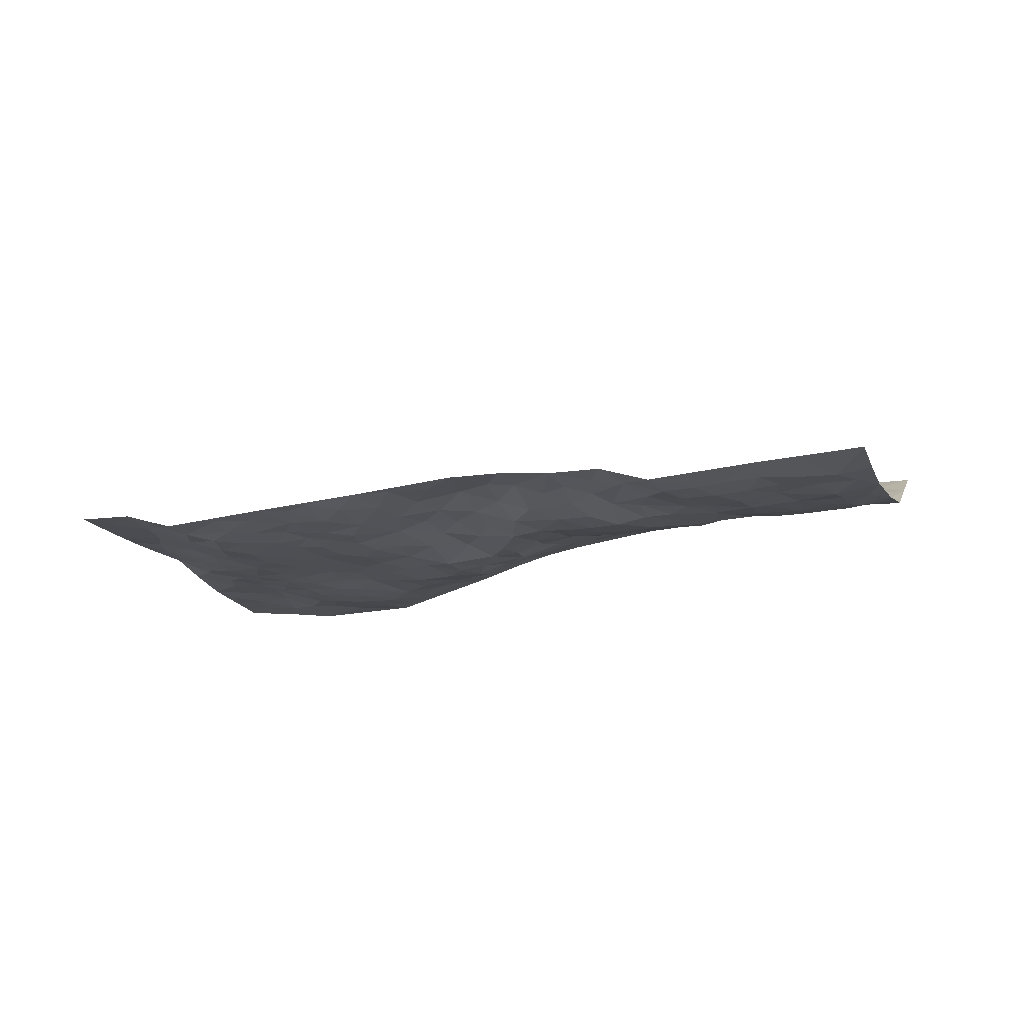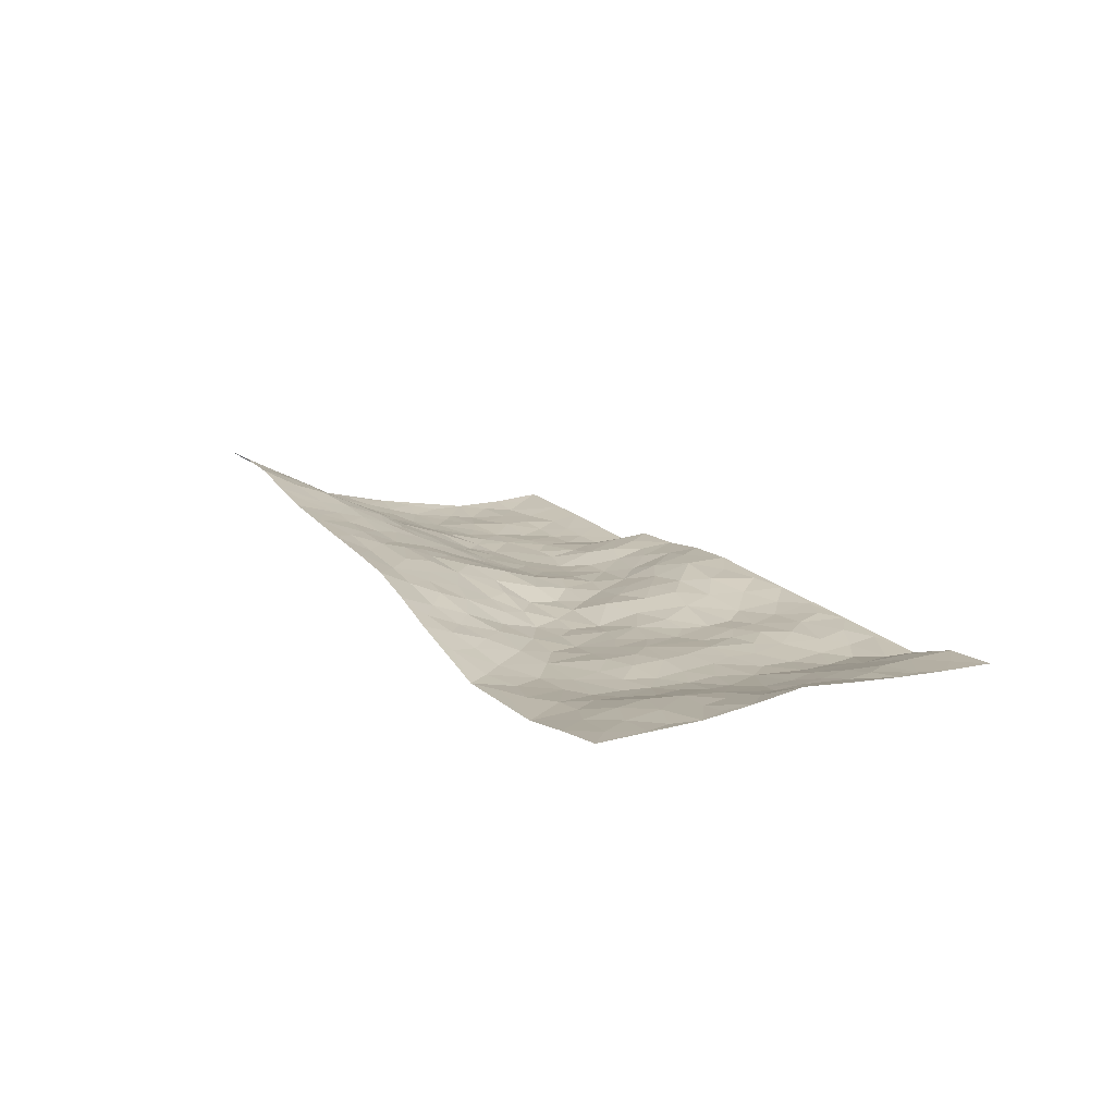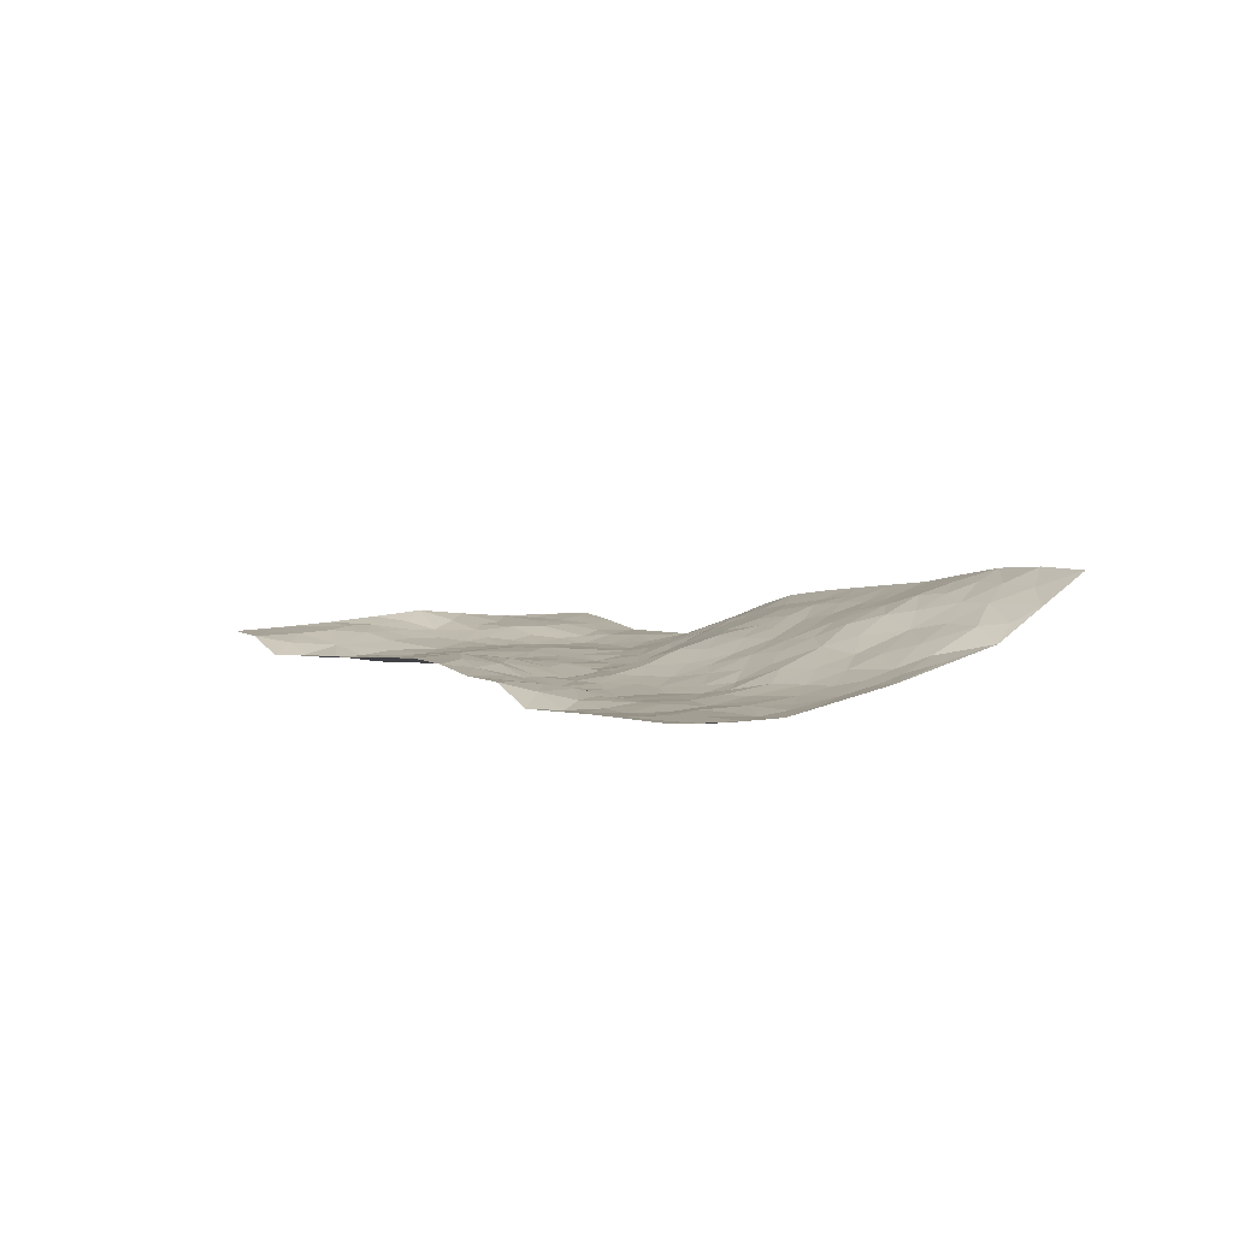
<metadata>
{"format":"obj","ext":"obj","renderer":"f3d","projection":"perspective","resolution":1024,"background":"white","views":[{"elev":-18.2,"azim":8.6,"up":"+Z"},{"elev":15.2,"azim":-130.1,"up":"+Z"},{"elev":4.0,"azim":49.3,"up":"+Z"}]}
</metadata>
<code>
v -0.8844 0.1617 0.02345
v -0.7267 1.146 0.03369
v 1.045 -0.1612 -0.004812
v 1.205 0.7715 0.2304
v -0.644 0.5198 0.001715
v -0.8005 0.6532 0.05737
v -0.7085 0.4947 0.01672
v 0.08079 0.006311 0.03104
v -0.8445 0.4077 0.0361
v -0.7747 0.4851 0.03058
v -0.6468 0.1244 -0.01805
v -0.8646 0.2848 0.02879
v -0.5757 0.4078 -0.01657
v -0.7626 0.1424 0.01927
v -0.7021 0.4236 0.01763
v -0.4045 0.08535 -0.001275
v -0.8338 0.343 0.0295
v -0.1819 0.2155 -0.009531
v -0.6349 0.4468 0.0008052
v -0.7497 0.2605 0.02133
v -0.8194 0.2145 0.02339
v -0.6934 0.1949 0.005894
v -0.565 0.2377 -0.02571
v -0.6245 0.1949 -0.01877
v -0.7469 0.3484 0.02461
v -0.7729 0.4162 0.03035
v -0.6511 0.3026 -0.003667
v -0.5715 0.3229 -0.02378
v -0.695 0.6248 0.01563
v -0.8234 0.5306 0.04612
v -0.4847 1.108 0.00382
v -0.4143 0.3101 -0.01603
v 0.3614 0.1127 -0.01171
v -0.7662 0.9 0.03426
v -0.2185 0.4509 -0.01898
v -0.5699 0.8726 0.01938
v -0.5744 0.9529 0.02079
v -0.423 0.5346 -0.01397
v -0.4151 0.699 -0.01437
v -0.2405 1.067 0.009639
v -0.7531 0.8349 0.03545
v -0.4832 0.6662 -0.01294
v -0.1823 0.8105 -0.01562
v -0.378 0.3624 -0.01269
v -0.3376 0.3003 -0.008494
v -0.3833 0.2441 -0.007816
v -0.259 0.7046 -0.009022
v -0.1905 0.6153 -0.0164
v 0.3172 0.4357 0.006755
v -0.2133 0.2753 -0.01584
v -0.02643 0.6395 -0.02532
v -0.1877 0.6851 -0.01766
v -0.2088 0.1091 -0.001242
v -0.4253 0.8069 -0.01522
v -0.2785 0.2591 -0.01085
v -0.6805 0.7535 0.02353
v 0.09864 0.3516 -0.00725
v 0.1895 0.3245 -0.02186
v 0.4448 0.395 -0.006696
v 0.07758 0.561 -0.02273
v 0.009174 0.5778 -0.0292
v 0.2687 0.5981 0.03774
v -0.4896 0.4481 -0.02131
v -0.5672 0.6912 1.564e-05
v -0.7292 0.9556 0.0294
v -0.4526 0.222 -0.01374
v -0.2813 0.07569 0.004751
v -0.6314 0.5923 0.000602
v -0.5023 0.2736 -0.02358
v -0.5246 0.1214 -0.01051
v -0.1617 0.04572 0.01305
v -0.5143 0.1904 -0.01867
v -0.452 0.1452 -0.007354
v -0.3404 0.1109 0.001252
v -0.3489 0.1795 -0.005812
v -0.689 0.8237 0.02587
v -0.7385 1.022 0.03301
v -0.5665 0.6256 -0.006679
v 0.2296 0.9633 0.1314
v -0.6026 0.7992 0.01924
v -0.4242 0.4056 -0.01707
v -0.3515 0.5418 -0.007506
v 0.1805 0.5616 -0.005148
v 0.1106 0.4855 -0.02226
v 0.1508 0.4136 -0.02375
v -0.02213 0.1512 0.02374
v -0.3739 0.7576 -0.01434
v -0.7311 0.7054 0.03344
v -0.5317 0.8043 0.002167
v -0.3151 0.3693 -0.01307
v -0.5007 0.37 -0.0246
v -0.3032 0.7645 -0.01385
v -0.0109 0.5085 -0.03053
v -0.1073 0.476 -0.01539
v -0.455 0.7495 -0.01365
v 0.08898 0.122 0.03504
v -0.2466 0.5745 -0.009019
v -0.2119 0.3433 -0.01516
v -0.07437 0.5388 -0.02259
v -0.03523 0.4089 -0.0116
v -0.7845 0.777 0.04464
v -0.5165 0.7327 -0.006236
v -0.6292 0.7066 0.01301
v -0.2599 0.1705 -0.009762
v -0.3486 0.6145 -0.006019
v -0.5298 0.5154 -0.01712
v 0.004523 0.3448 0.004053
v -0.02715 0.2749 0.01424
v -0.3322 0.6916 -0.007149
v 0.299 0.6887 0.06728
v 0.1113 0.2154 0.01291
v 0.05275 0.2853 0.01211
v 0.1308 0.2852 -0.002092
v -0.2849 0.432 -0.01472
v -0.08411 0.2174 0.008795
v -0.4878 0.5914 -0.01336
v -0.408 0.4701 -0.01459
v -0.3425 0.4697 -0.008624
v -0.1376 0.5704 -0.01915
v -0.1182 0.3908 -0.01148
v -0.1943 0.5219 -0.01537
v -0.09959 0.3079 0.00166
v 0.058 0.4238 -0.006683
v -0.4215 0.6247 -0.012
v 0.02125 0.2151 0.02082
v -0.1149 0.1306 0.006179
v -0.2717 0.3227 -0.01139
v -0.763 0.5843 0.03469
v -0.7079 0.5584 0.01787
v 0.2377 0.3997 -0.01154
v 0.3222 0.1991 -0.02289
v 0.2422 0.4919 0.008125
v 0.1794 0.4778 -0.01821
v 0.3054 0.3578 -0.009139
v 0.942 0.3572 0.01612
v 0.365 0.3899 -0.007647
v 0.3919 0.2651 -0.02751
v 0.3251 0.5239 0.03608
v 0.3513 0.9407 0.1472
v -0.1074 0.6621 -0.02619
v 0.6342 0.7726 0.1419
v 0.7175 0.871 0.185
v -0.005314 0.8035 0.0149
v 0.1548 0.8488 0.07835
v -0.1807 0.3993 -0.01784
v -0.2811 0.6367 -0.006221
v 0.01597 0.06871 0.02487
v -0.07226 0.05184 0.01899
v 0.2018 -0.01496 0.02817
v 0.2246 0.8313 0.08833
v 0.1745 0.6869 0.03079
v 0.5276 0.126 -0.02022
v 0.4627 0.23 -0.0329
v 0.7471 0.4139 0.03319
v 0.6845 0.4457 0.03327
v 0.5506 0.05974 -0.02175
v 0.6324 0.1392 -0.02458
v 0.5469 0.2895 -0.02529
v 0.2033 0.6221 0.0253
v 0.1243 0.6277 -0.001717
v 0.05512 0.7434 0.005828
v 0.1064 0.695 0.01272
v 0.1439 0.781 0.05283
v 0.05118 0.6488 -0.0196
v 0.2202 0.7492 0.06403
v 0.4737 0.9184 0.1602
v 0.2028 0.901 0.1009
v -0.04983 0.8763 0.02318
v 0.0235 0.8955 0.04304
v -0.1042 0.8232 -0.00308
v -0.005166 1.016 0.06964
v -0.03035 0.7257 -0.01207
v -0.1188 0.7454 -0.01882
v 0.07322 0.8348 0.04402
v 0.1114 0.9895 0.1026
v 0.409 0.6845 0.08482
v 0.3531 0.6165 0.06351
v 0.4953 0.5257 0.03792
v 0.4191 0.4684 0.01578
v 0.4451 0.6006 0.06355
v 0.6132 0.6454 0.099
v 0.5369 0.6027 0.06899
v 0.4747 0.6609 0.08439
v 0.2886 0.8863 0.1159
v 0.2832 0.7833 0.08942
v 0.3534 0.8033 0.1105
v 0.4597 0.7983 0.1268
v 0.5192 0.7118 0.1032
v 0.4009 0.5399 0.04187
v -0.6508 1.001 0.02561
v -0.4622 0.92 -0.002151
v -0.6526 0.9078 0.02728
v -0.6056 1.127 0.02069
v -0.679 1.079 0.02913
v -0.5719 1.043 0.01547
v -0.5015 0.9958 0.006063
v -0.3676 1.018 0.001458
v -0.4311 0.9849 0.0007457
v -0.4791 0.8512 -0.005139
v -0.3419 0.8986 -0.01451
v -0.4088 0.8758 -0.01406
v -0.2783 0.9757 -0.00645
v -0.163 0.932 0.001102
v -0.3026 1.039 0.00484
v -0.2461 0.8846 -0.01707
v -0.2045 0.9979 0.005008
v -0.1056 1.013 0.03808
v -0.3022 0.8376 -0.01657
v -0.09121 0.9397 0.02399
v -0.02822 0.9545 0.04846
v 0.3532 0.7316 0.0929
v 0.4537 0.7324 0.1066
v 0.408 0.8681 0.132
v 0.5927 0.7154 0.1166
v 0.5473 0.7893 0.136
v 0.6072 0.877 0.1694
v 0.5079 0.8526 0.1468
v 0.6617 0.8329 0.1652
v 0.5337 0.4213 0.006946
v 0.4844 0.4639 0.01665
v 0.6517 0.5049 0.05386
v 0.6092 0.57 0.07189
v 0.5723 0.5041 0.04295
v 0.4588 0.1318 -0.0111
v 0.6092 0.2517 -0.02214
v 0.6164 0.4352 0.01935
v 0.484 0.3257 -0.0199
v 0.09972 0.9117 0.07305
v 0.04837 0.9652 0.07191
v 0.4178 0.08095 -0.001654
v 0.6833 -0.08536 -0.02216
v 0.3304 0.2946 -0.021
v 0.4083 0.3344 -0.01842
v 0.6962 0.1486 -0.02297
v 0.958 0.8171 0.2246
v 1.088 0.08405 -0.01002
v 0.6897 0.6942 0.132
v 0.8675 0.3602 0.01272
v 0.6763 0.6342 0.1095
v 1.127 0.3257 0.03642
v 0.7885 0.18 -0.02132
v 0.6582 0.3767 0.0006499
v 0.8987 0.1778 -0.01141
v 0.7014 0.3169 -0.007416
v 0.5598 -0.07698 -0.02764
v 0.207 0.2331 -0.01185
v 0.5884 -0.005779 -0.03348
v 0.262 0.2911 -0.02059
v 0.5338 0.1955 -0.02862
v 0.9864 0.1168 -0.01986
v 0.7875 0.3471 0.009523
v 0.6616 -0.01319 -0.03039
v 0.5916 0.3458 -0.009918
v 0.7398 0.266 -0.009623
v 0.3994 0.182 -0.02549
v 0.5959 0.1902 -0.02611
v 0.3539 0.03559 0.003986
v 0.4449 -0.05532 0.01246
v 0.3228 -0.03631 0.01443
v 0.297 0.08162 0.005395
v 0.1751 0.1592 0.01731
v 0.2519 0.1632 -0.006625
v 0.7075 0.04525 -0.03213
v 0.9159 0.2881 0.0001984
v 0.854 0.09434 -0.01673
v 0.7338 -0.02707 -0.02657
v 0.8032 0.2686 -0.008469
v 0.8442 0.2159 -0.01242
v 1.009 0.1746 -0.0103
v 0.9064 0.4309 0.03926
v 0.7861 0.02969 -0.02873
v 0.8574 0.02166 -0.02108
v 0.97 0.2231 -0.006706
v 1.068 0.1872 0.0007337
v 1.027 0.2843 0.008459
v 0.7053 0.2131 -0.01977
v 0.9065 -0.03143 -0.02306
v 0.4193 0.01049 0.007143
v 0.4974 0.00251 -0.005608
v 0.1638 0.06879 0.03139
v 0.233 0.05044 0.01985
v 1.165 0.564 0.09786
v 0.8139 -0.04256 -0.02344
v 0.7618 0.1053 -0.02916
v 1.098 0.2563 0.019
v 1.058 0.3482 0.02764
v 0.919 0.1131 -0.01777
v 0.6288 0.05968 -0.03093
v 0.8024 -0.1189 -0.01398
v 0.6403 0.3067 -0.01744
v 1.017 -0.09344 -0.01276
v 1.067 -0.03867 -0.01144
v 0.9386 0.03861 -0.01821
v 0.9872 -0.02659 -0.02059
v 0.8983 -0.1279 -0.01125
v 1.037 0.02978 -0.01616
v 0.8259 0.4316 0.03766
v 0.863 0.5 0.06228
v 0.7572 0.5169 0.07029
v 1.005 0.5295 0.09047
v 0.8223 0.629 0.1315
v 1.125 0.4485 0.06591
v 0.9393 0.4945 0.06944
v 1.02 0.439 0.04853
v 0.9208 0.5933 0.1093
v 1.001 0.3793 0.02924
v 1.077 0.4079 0.04738
v 1.066 0.4916 0.0738
v 0.82 0.5591 0.09341
v 0.7495 0.5973 0.1104
v 0.6878 0.565 0.08198
v 1.056 0.6654 0.1644
v 0.9174 0.7044 0.1755
v 1.004 0.6085 0.1257
v 1.089 0.5952 0.1255
v 0.982 0.6699 0.1622
v 1.183 0.668 0.1643
v 0.8895 0.6474 0.1432
v 1.151 0.618 0.1339
v 0.9561 0.7545 0.1993
v 1.081 0.7928 0.2324
v 0.8374 0.8441 0.2053
v 1.035 0.7351 0.1991
v 1.122 0.7237 0.1963
v 0.8765 0.7728 0.1945
v 0.7684 0.7647 0.1676
v 0.7015 0.76 0.1508
v 0.773 0.8306 0.1864
v 0.7685 0.687 0.1459
v 0.8397 0.7084 0.1694
f 29 6 128
f 12 21 20
f 26 10 9
f 55 45 46
f 27 19 15
f 26 9 17
f 101 6 88
f 12 1 21
f 7 15 19
f 125 86 96
f 84 123 85
f 129 29 128
f 25 27 15
f 12 20 17
f 73 75 66
f 22 14 11
f 26 17 25
f 9 12 17
f 25 15 26
f 5 129 7
f 52 146 48
f 55 18 50
f 7 19 5
f 20 27 25
f 124 82 105
f 41 76 34
f 20 14 22
f 14 20 21
f 14 21 1
f 24 22 11
f 24 27 22
f 72 66 69
f 69 32 91
f 70 24 11
f 24 23 27
f 17 20 25
f 27 20 22
f 10 15 7
f 10 26 15
f 23 28 27
f 27 13 19
f 28 23 69
f 13 27 28
f 119 121 94
f 10 7 129
f 6 30 128
f 9 10 30
f 36 192 80
f 80 102 89
f 118 81 44
f 64 103 78
f 115 126 86
f 45 32 46
f 91 63 13
f 129 68 29
f 95 87 54
f 95 54 199
f 202 40 204
f 82 97 105
f 29 88 6
f 18 55 104
f 148 126 71
f 38 82 124
f 50 18 122
f 117 82 38
f 5 19 106
f 82 117 118
f 80 64 102
f 127 45 55
f 194 77 190
f 98 35 114
f 39 124 105
f 127 50 98
f 106 19 13
f 66 75 46
f 39 95 42
f 63 117 38
f 95 89 102
f 101 56 76
f 51 140 99
f 18 53 126
f 62 83 132
f 45 127 90
f 112 113 57
f 103 29 68
f 130 85 58
f 109 39 105
f 35 94 121
f 113 246 58
f 151 165 163
f 120 100 94
f 114 127 98
f 192 190 65
f 95 39 87
f 36 191 37
f 67 104 74
f 56 101 88
f 13 63 106
f 192 34 76
f 268 241 243
f 108 115 125
f 93 84 60
f 133 84 85
f 156 288 157
f 101 76 41
f 80 103 64
f 105 97 146
f 99 61 51
f 92 109 47
f 125 96 111
f 158 227 153
f 75 104 55
f 69 66 32
f 81 91 32
f 106 78 68
f 42 64 78
f 77 34 65
f 24 70 72
f 75 73 16
f 16 71 67
f 2 34 77
f 13 28 91
f 103 56 88
f 56 80 76
f 72 69 23
f 11 16 70
f 16 73 70
f 16 67 74
f 115 18 126
f 24 72 23
f 73 72 70
f 16 74 75
f 72 73 66
f 32 45 44
f 84 83 60
f 66 46 32
f 78 106 116
f 117 63 81
f 67 53 104
f 103 68 78
f 69 91 28
f 36 80 89
f 106 38 116
f 106 68 5
f 81 118 117
f 62 132 138
f 32 44 81
f 53 67 71
f 57 58 85
f 123 100 107
f 93 60 61
f 33 230 224
f 8 96 147
f 132 133 130
f 140 48 119
f 93 100 123
f 122 98 50
f 164 60 160
f 53 71 126
f 125 112 108
f 193 194 195
f 75 55 46
f 63 91 81
f 56 103 80
f 196 198 31
f 18 104 53
f 121 48 97
f 38 106 63
f 118 97 82
f 97 35 121
f 51 172 140
f 130 134 49
f 87 39 109
f 288 252 263
f 97 114 35
f 47 43 92
f 57 113 58
f 248 130 58
f 34 101 41
f 114 90 127
f 116 124 42
f 145 94 35
f 118 114 97
f 167 79 175
f 98 145 35
f 85 123 57
f 43 47 52
f 199 36 89
f 42 78 116
f 159 83 62
f 88 29 103
f 74 104 75
f 118 44 90
f 173 140 172
f 42 95 102
f 190 192 37
f 65 190 77
f 89 95 199
f 125 111 112
f 92 87 109
f 18 115 122
f 177 180 176
f 112 57 107
f 109 105 146
f 93 94 100
f 285 286 275
f 96 86 147
f 137 232 131
f 57 123 107
f 87 92 208
f 49 134 136
f 132 130 49
f 161 164 162
f 50 127 55
f 122 108 107
f 122 107 100
f 48 140 52
f 118 90 114
f 99 119 94
f 123 84 93
f 36 37 192
f 48 121 119
f 120 122 100
f 39 42 124
f 38 124 116
f 248 58 246
f 44 45 90
f 98 122 120
f 146 52 47
f 94 93 99
f 168 209 170
f 212 183 188
f 202 197 200
f 42 102 64
f 107 108 112
f 99 93 61
f 8 280 96
f 112 111 113
f 125 115 86
f 115 108 122
f 128 30 10
f 5 68 129
f 10 129 128
f 132 49 138
f 83 84 133
f 130 133 85
f 83 133 132
f 248 134 130
f 156 152 224
f 151 110 165
f 212 186 211
f 153 224 249
f 254 251 244
f 246 261 262
f 225 158 249
f 49 136 179
f 185 184 150
f 214 188 181
f 181 188 182
f 161 163 174
f 143 170 172
f 110 211 185
f 184 79 167
f 174 228 169
f 62 110 159
f 163 150 144
f 210 169 229
f 170 143 168
f 176 211 110
f 98 120 145
f 94 145 120
f 48 146 97
f 109 146 47
f 148 86 126
f 147 86 148
f 71 8 148
f 8 147 148
f 244 276 254
f 232 136 134
f 174 143 161
f 60 83 160
f 163 162 151
f 159 160 83
f 261 281 262
f 259 281 149
f 219 220 59
f 246 113 111
f 33 255 131
f 157 256 152
f 137 255 153
f 230 278 279
f 262 260 33
f 154 155 242
f 131 255 137
f 248 131 232
f 281 280 149
f 259 258 278
f 220 179 59
f 159 151 160
f 162 160 151
f 164 61 60
f 228 174 144
f 144 174 163
f 159 110 151
f 161 172 164
f 186 184 185
f 161 162 163
f 61 164 51
f 160 162 164
f 187 217 213
f 150 163 165
f 205 202 200
f 79 184 139
f 170 43 173
f 174 169 143
f 161 143 172
f 167 144 150
f 176 180 183
f 172 170 173
f 223 226 221
f 185 150 165
f 99 140 119
f 207 206 203
f 172 51 164
f 43 52 173
f 173 52 140
f 167 175 228
f 228 229 169
f 210 168 169
f 177 110 62
f 189 138 179
f 62 138 177
f 136 232 233
f 181 182 222
f 150 184 167
f 178 180 189
f 49 179 138
f 177 138 189
f 180 178 182
f 178 179 220
f 307 308 304
f 222 223 221
f 215 187 188
f 176 183 212
f 187 213 186
f 214 215 188
f 185 211 186
f 237 181 239
f 182 188 183
f 110 185 165
f 216 215 141
f 211 176 212
f 182 183 180
f 176 110 177
f 213 184 186
f 178 189 179
f 177 189 180
f 195 190 37
f 197 198 200
f 195 194 190
f 34 192 65
f 80 192 76
f 37 196 195
f 194 2 77
f 193 2 194
f 196 37 191
f 31 193 195
f 198 196 191
f 31 195 196
f 199 201 191
f 197 204 31
f 198 191 201
f 31 198 197
f 201 199 54
f 36 199 191
f 54 208 201
f 208 43 205
f 208 54 87
f 198 201 200
f 206 205 203
f 43 170 203
f 210 207 209
f 40 202 206
f 31 204 40
f 197 202 204
f 208 205 200
f 43 203 205
f 205 206 202
f 203 209 207
f 171 40 207
f 40 206 207
f 208 200 201
f 43 208 92
f 170 209 203
f 168 143 169
f 207 210 171
f 168 210 209
f 188 187 212
f 212 187 186
f 166 139 213
f 184 213 139
f 237 214 181
f 215 214 141
f 216 141 218
f 213 217 166
f 142 166 216
f 217 216 166
f 187 215 217
f 216 217 215
f 237 141 214
f 142 216 218
f 223 222 182
f 179 136 59
f 223 220 219
f 267 238 251
f 237 327 141
f 223 182 178
f 158 290 253
f 220 223 178
f 59 233 227
f 233 59 136
f 248 246 131
f 153 249 158
f 251 254 267
f 223 219 226
f 111 261 246
f 297 251 238
f 276 256 157
f 167 228 144
f 229 228 175
f 175 171 229
f 229 171 210
f 260 257 33
f 265 271 272
f 266 289 283
f 269 243 250
f 249 224 152
f 266 283 271
f 227 233 137
f 253 227 158
f 325 313 320
f 135 264 275
f 310 329 239
f 270 298 297
f 249 256 225
f 275 273 269
f 311 222 221
f 155 154 299
f 234 276 157
f 310 311 299
f 222 239 181
f 221 226 155
f 266 263 252
f 242 290 244
f 264 273 275
f 273 264 243
f 242 244 154
f 276 290 225
f 288 234 157
f 240 282 302
f 275 286 306
f 225 290 158
f 234 263 284
f 241 254 276
f 233 232 137
f 137 153 227
f 264 135 238
f 244 251 154
f 260 259 257
f 227 253 219
f 33 224 255
f 154 297 299
f 240 302 307
f 297 154 251
f 264 268 243
f 253 226 219
f 271 284 263
f 277 294 293
f 290 242 253
f 241 234 284
f 59 227 219
f 242 155 226
f 252 245 231
f 157 152 156
f 257 230 33
f 152 256 249
f 278 230 257
f 262 33 131
f 224 153 255
f 259 278 257
f 134 248 232
f 230 279 224
f 96 261 111
f 261 96 280
f 280 281 261
f 246 262 131
f 252 247 245
f 268 267 241
f 283 277 272
f 288 247 252
f 275 274 285
f 295 291 294
f 267 268 264
f 263 234 288
f 309 310 299
f 290 276 244
f 283 272 271
f 267 254 241
f 265 243 241
f 236 240 285
f 297 238 270
f 303 305 298
f 241 276 234
f 221 155 299
f 272 277 293
f 250 243 287
f 286 285 240
f 284 271 265
f 271 263 266
f 295 3 291
f 225 256 276
f 241 284 265
f 289 266 231
f 3 292 291
f 321 235 323
f 293 294 296
f 279 278 258
f 245 279 258
f 279 156 224
f 260 281 259
f 280 8 149
f 262 281 260
f 231 266 252
f 267 264 238
f 306 304 270
f 283 289 295
f 243 269 273
f 236 269 250
f 294 292 296
f 274 236 285
f 269 274 275
f 250 287 293
f 245 289 231
f 236 274 269
f 156 279 247
f 242 226 253
f 247 279 245
f 243 265 287
f 288 156 247
f 265 272 293
f 296 292 236
f 293 287 265
f 295 294 277
f 277 283 295
f 236 250 296
f 289 3 295
f 292 294 291
f 293 296 250
f 300 304 308
f 325 320 235
f 329 330 326
f 270 304 303
f 270 303 298
f 309 305 301
f 135 306 270
f 299 297 298
f 298 309 299
f 238 135 270
f 300 314 305
f 303 300 305
f 304 306 307
f 300 303 304
f 282 319 315
f 322 325 235
f 275 306 135
f 307 306 286
f 240 307 286
f 308 307 302
f 302 282 308
f 308 282 315
f 305 309 298
f 310 309 301
f 310 301 329
f 310 239 311
f 222 311 239
f 299 311 221
f 319 312 315
f 312 323 316
f 301 305 318
f 305 314 316
f 300 308 315
f 316 314 312
f 312 314 315
f 315 314 300
f 323 312 324
f 316 313 318
f 282 4 317
f 330 313 325
f 4 321 324
f 235 320 323
f 282 317 319
f 312 319 317
f 326 325 322
f 316 320 313
f 316 318 305
f 142 218 327
f 327 218 141
f 316 323 320
f 324 312 317
f 4 324 317
f 321 323 324
f 318 313 330
f 328 326 322
f 326 327 329
f 329 327 237
f 326 328 327
f 322 142 328
f 327 328 142
f 329 237 239
f 301 318 330
f 326 330 325
f 330 329 301

</code>
